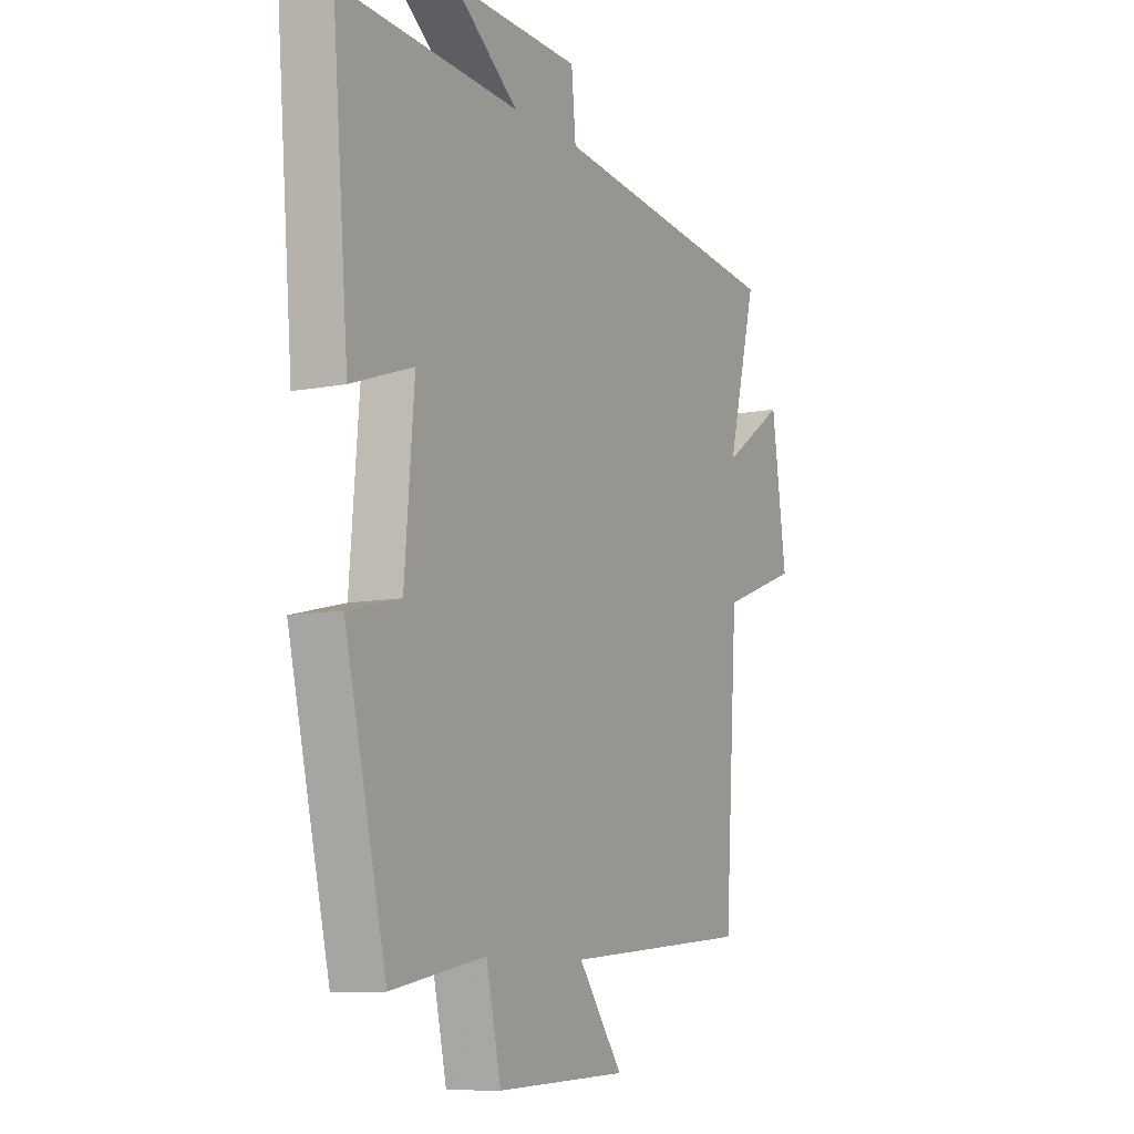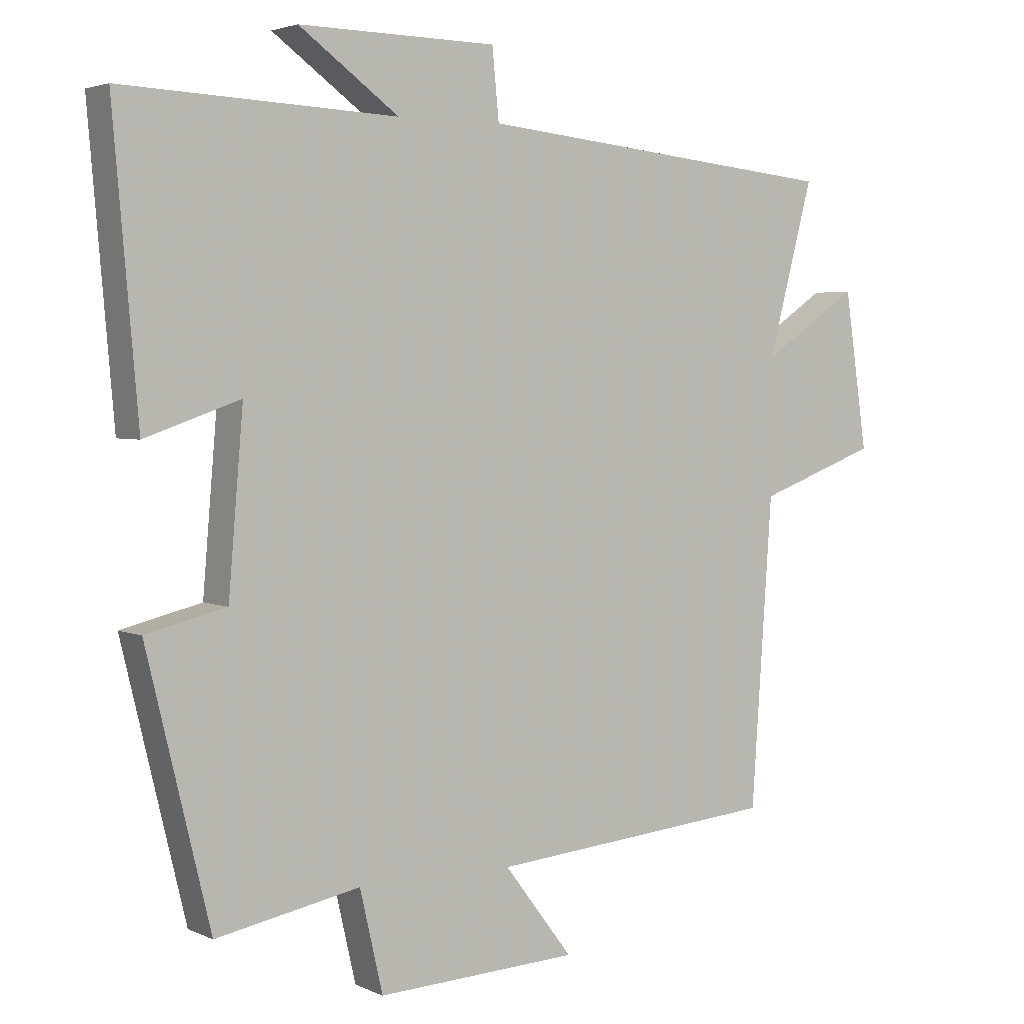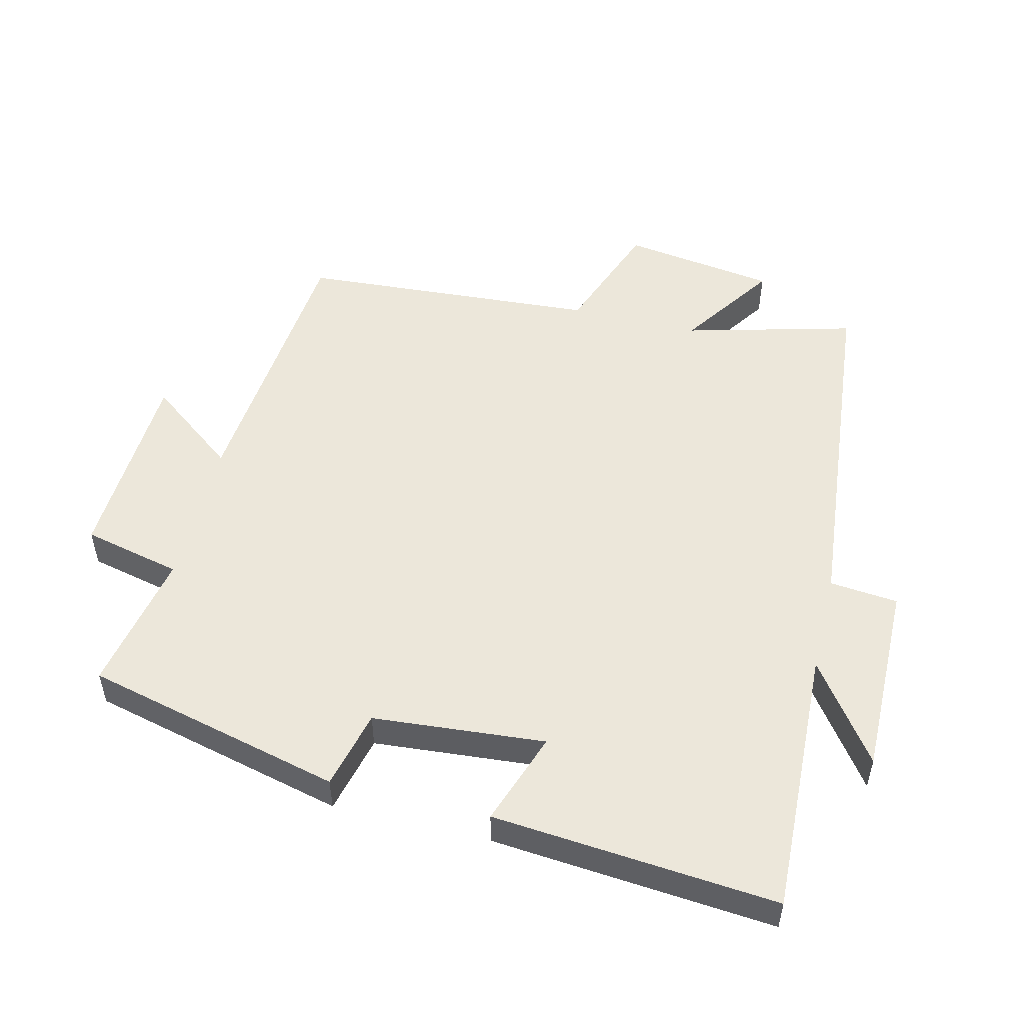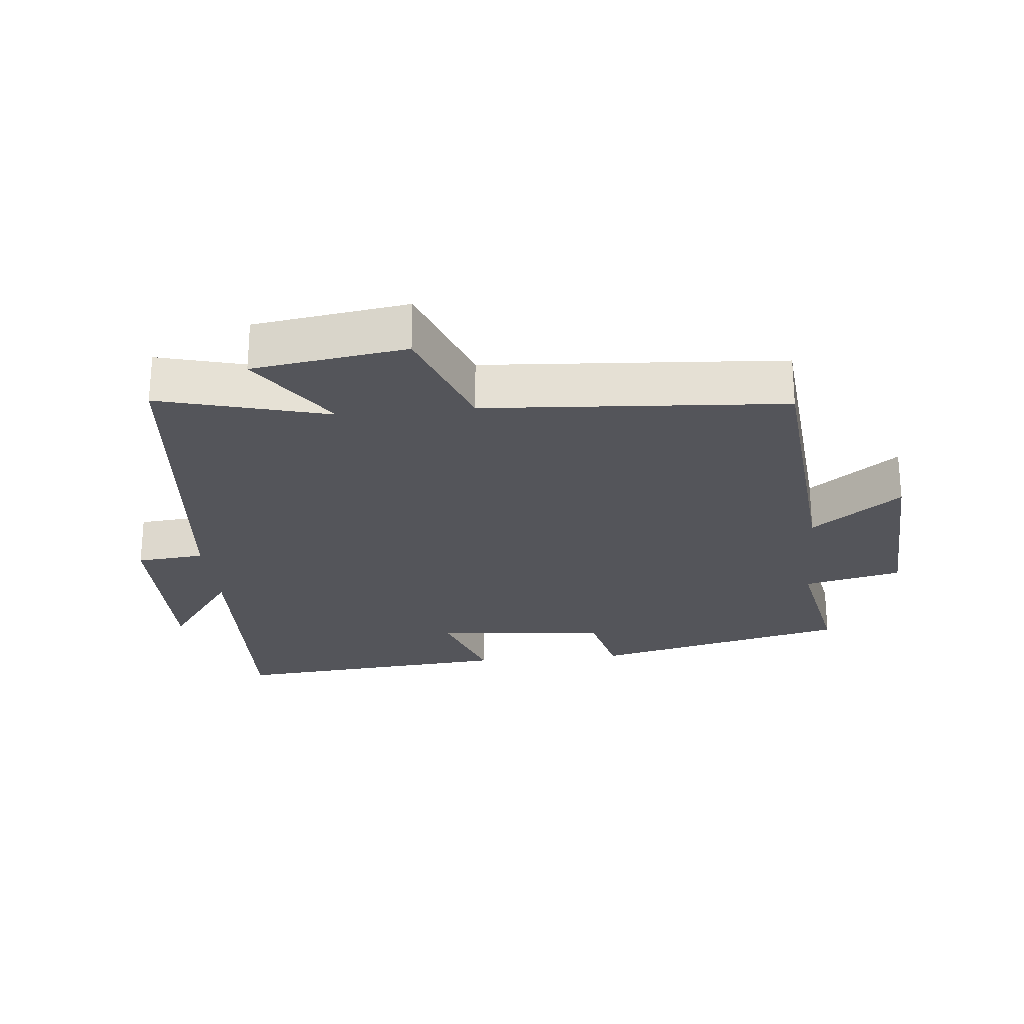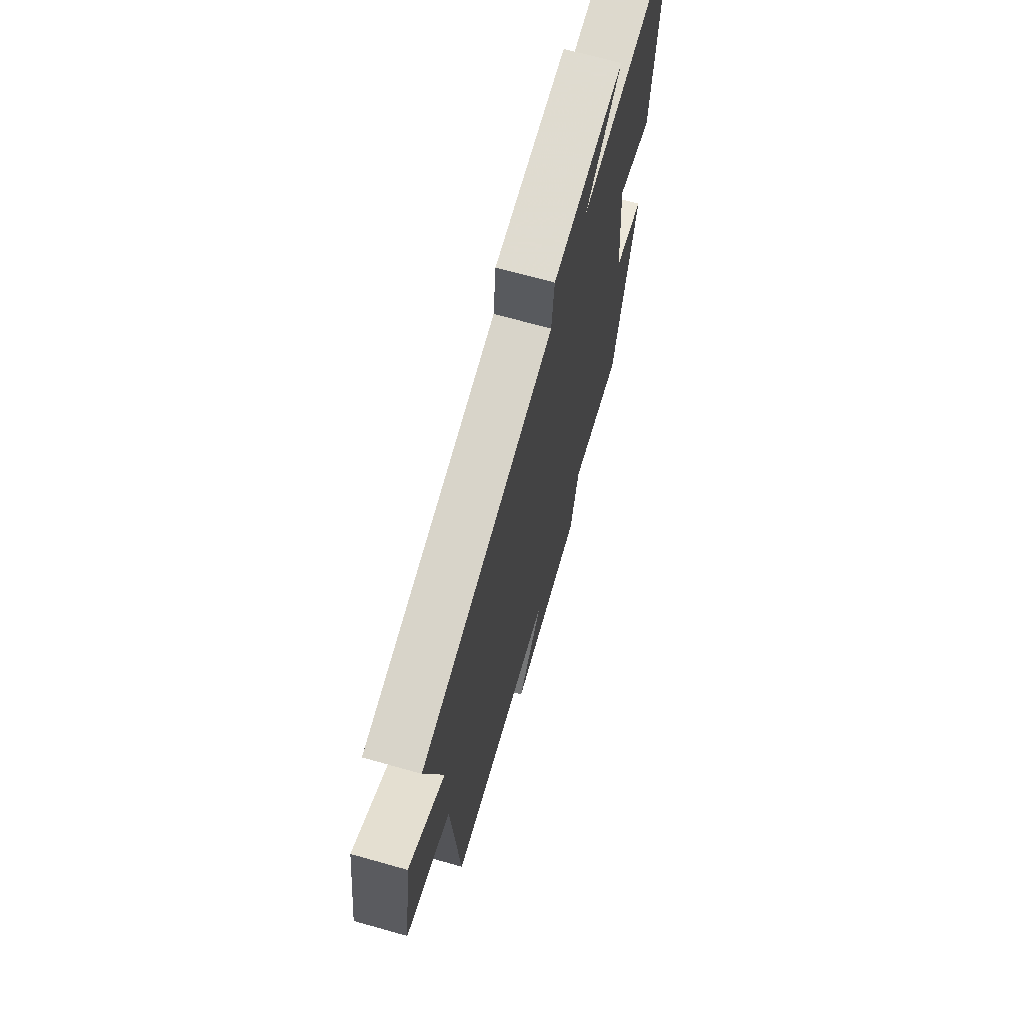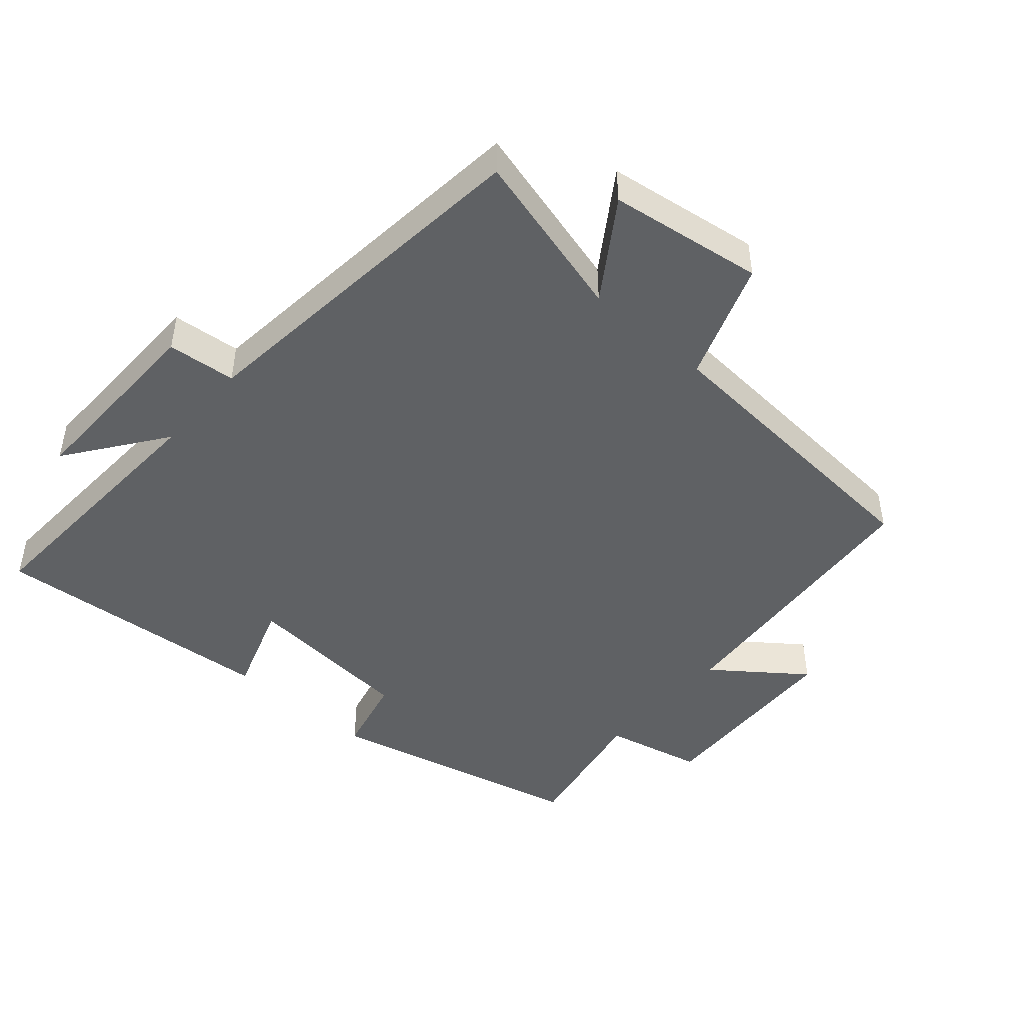
<metadata>
{"format":"obj","ext":"obj","renderer":"f3d","projection":"perspective","resolution":1024,"background":"white","views":[{"elev":-9.3,"azim":-62.7,"up":"+Z"},{"elev":3.3,"azim":-34.1,"up":"+Z"},{"elev":51.9,"azim":-76.2,"up":"+Y"},{"elev":-24.9,"azim":95.6,"up":"+Y"},{"elev":69.4,"azim":105.7,"up":"+Z"},{"elev":-46.3,"azim":48.6,"up":"+Y"}]}
</metadata>
<code>
v -0.406 0.07 -0.541
v -0.5 0.07 -0.152
v -0.381 0.07 -0.123
v -0.359 0.07 0.137
v -0.5 0.07 0.088
v -0.537 0.07 0.517
v -0.13 0.07 0.5
v -0.278 0.07 0.607
v 0.016 0.07 0.603
v 0.026 0.07 0.5
v 0.568 0.07 0.446
v 0.5 0.07 0.19
v 0.645 0.07 0.288
v 0.679 0.07 0.056
v 0.5 0.07 -0.01
v 0.469 0.07 -0.462
v 0.04 0.07 -0.5
v 0.142 0.07 -0.634
v -0.158 0.07 -0.648
v -0.192 0.07 -0.5
v -0.406 0 -0.541
v -0.5 0 -0.152
v -0.381 0 -0.123
v -0.359 0 0.137
v -0.5 0 0.088
v -0.537 0 0.517
v -0.13 0 0.5
v -0.278 0 0.607
v 0.016 0 0.603
v 0.026 0 0.5
v 0.568 0 0.446
v 0.5 0 0.19
v 0.645 0 0.288
v 0.679 0 0.056
v 0.5 0 -0.01
v 0.469 0 -0.462
v 0.04 0 -0.5
v 0.142 0 -0.634
v -0.158 0 -0.648
v -0.192 0 -0.5
f 17 18 19 20
f 15 16 17 20
f 1 2 3
f 20 1 3
f 15 20 3
f 12 13 14 15
f 12 15 3 4
f 10 11 12 4
f 7 8 9 10
f 7 10 4 5
f 5 6 7
f 40 39 38 37
f 40 37 36 35
f 23 22 21
f 23 21 40
f 23 40 35
f 35 34 33 32
f 24 23 35 32
f 24 32 31 30
f 30 29 28 27
f 25 24 30 27
f 27 26 25
f 1 21 22 2
f 2 22 23 3
f 3 23 24 4
f 4 24 25 5
f 5 25 26 6
f 6 26 27 7
f 7 27 28 8
f 8 28 29 9
f 9 29 30 10
f 10 30 31 11
f 11 31 32 12
f 12 32 33 13
f 13 33 34 14
f 14 34 35 15
f 15 35 36 16
f 16 36 37 17
f 17 37 38 18
f 18 38 39 19
f 19 39 40 20
f 20 40 21 1

</code>
